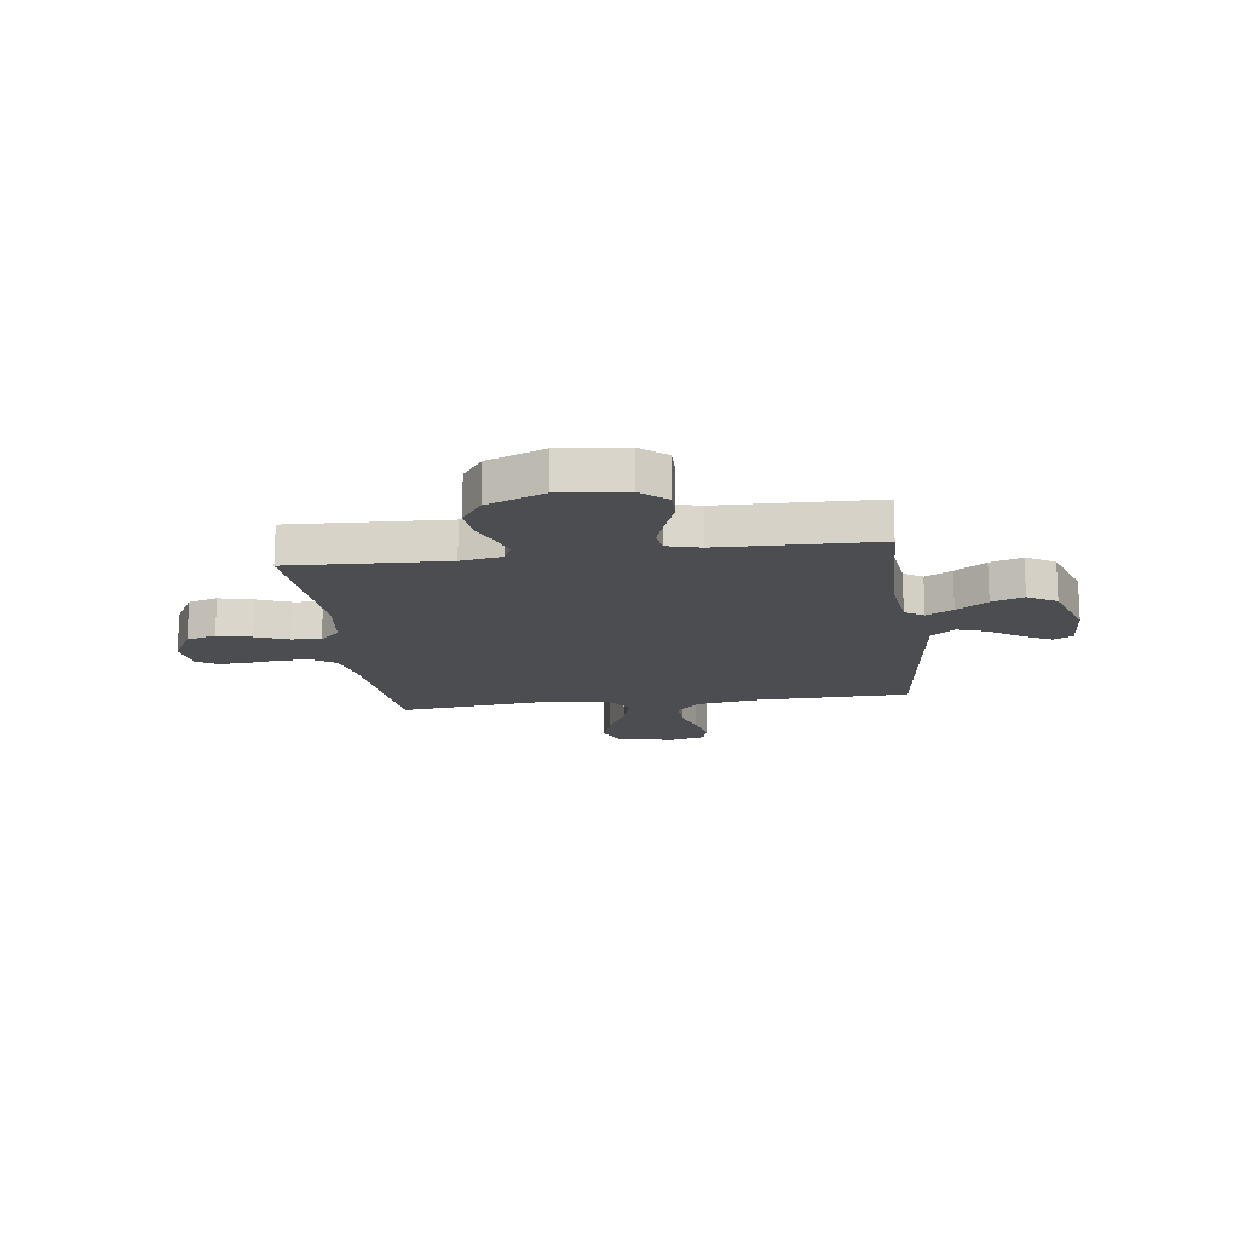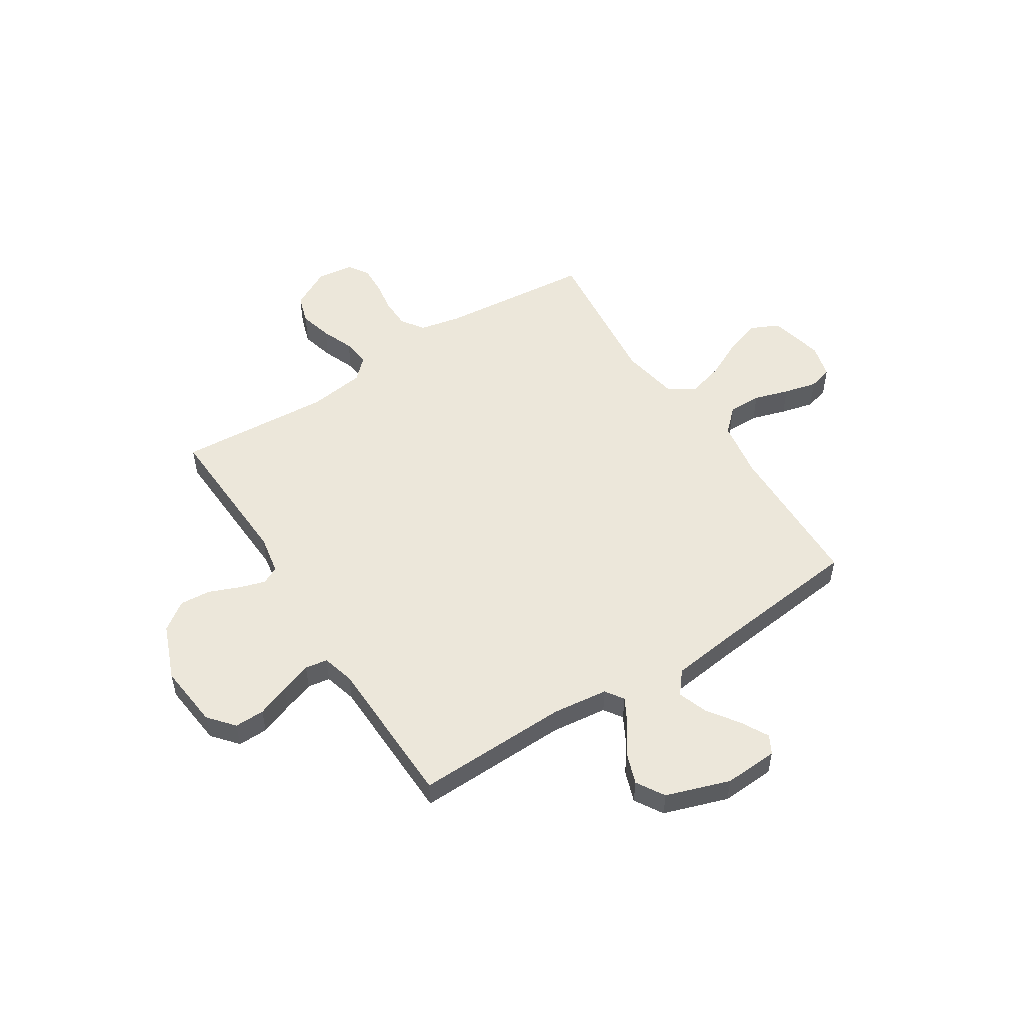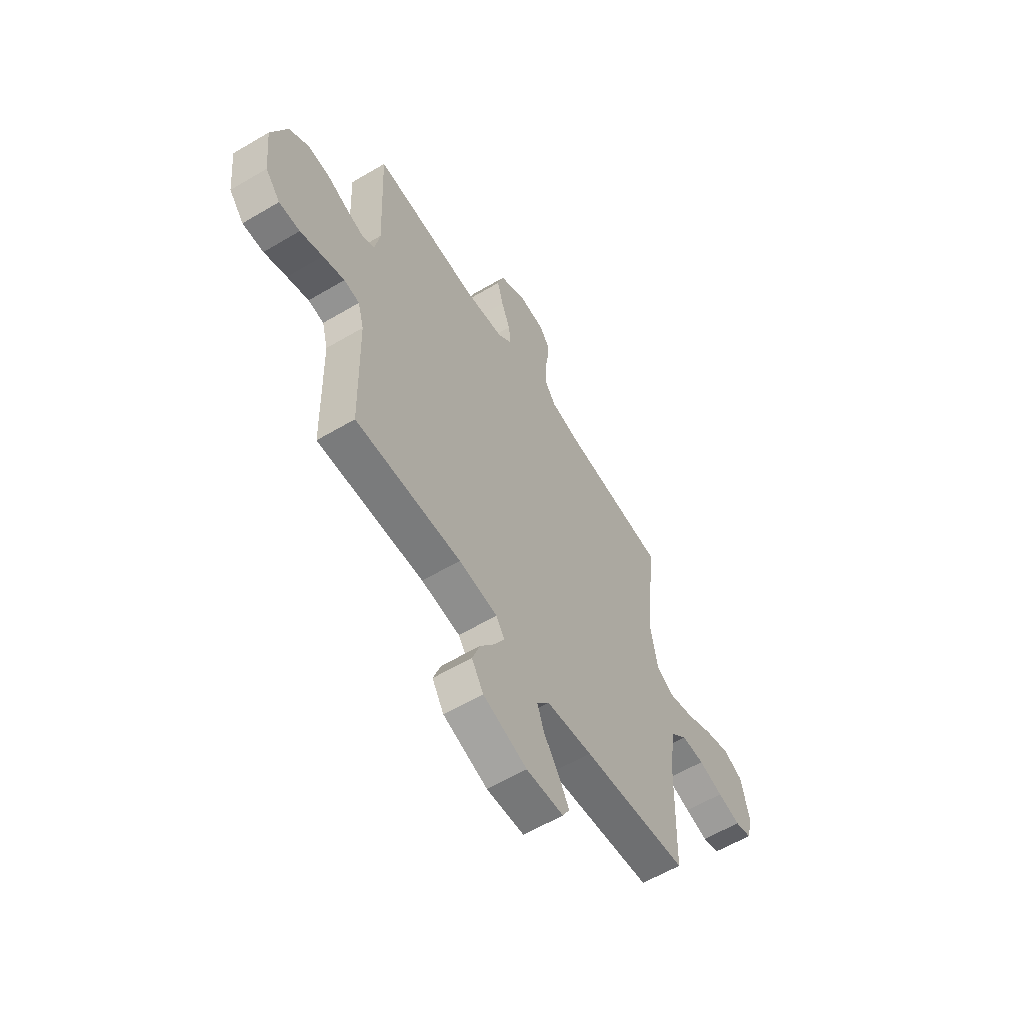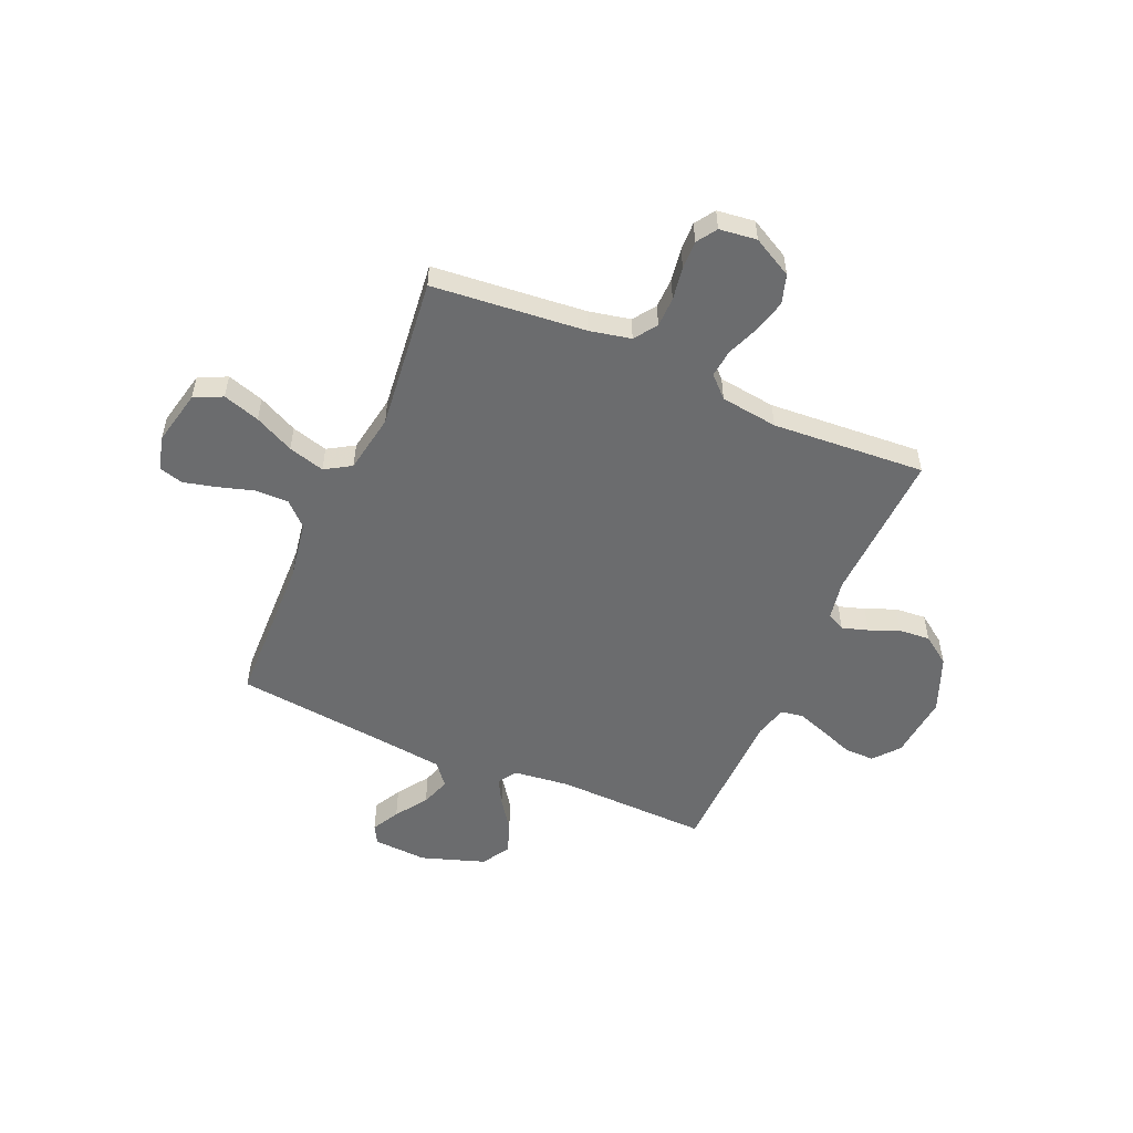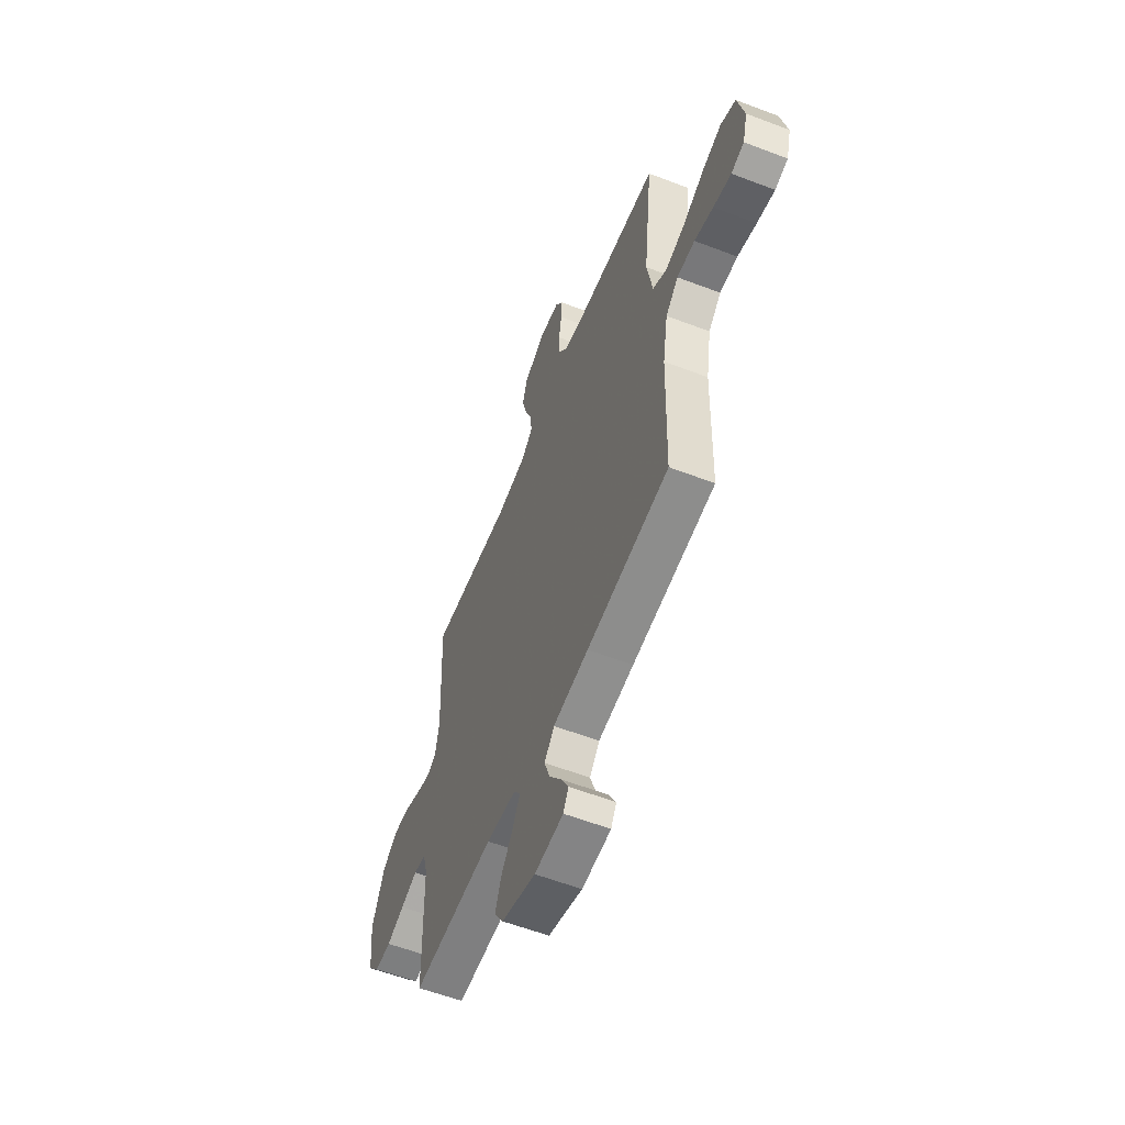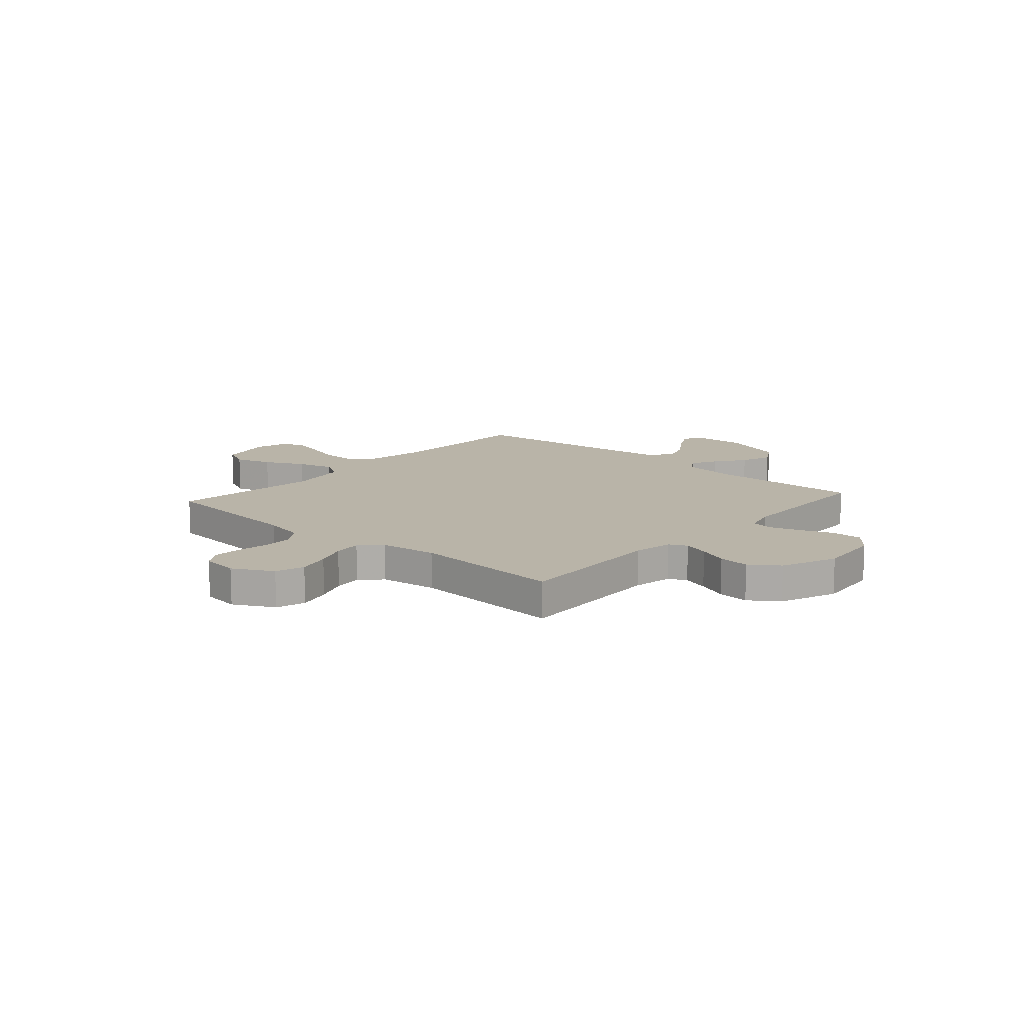
<metadata>
{"format":"obj","ext":"obj","renderer":"f3d","projection":"perspective","resolution":1024,"background":"white","views":[{"elev":-15.7,"azim":97.5,"up":"+Y"},{"elev":52.2,"azim":147.3,"up":"+Y"},{"elev":-59.6,"azim":121.3,"up":"+Z"},{"elev":-53.6,"azim":-23.4,"up":"+Y"},{"elev":-58.4,"azim":-111.6,"up":"+Z"},{"elev":13.1,"azim":41.6,"up":"+Y"}]}
</metadata>
<code>
v 0.5 0.07 0.5
v 0.487 0.07 0.2
v 0.501 0.07 0.122
v 0.536 0.07 0.105
v 0.587 0.07 0.121
v 0.646 0.07 0.145
v 0.707 0.07 0.15
v 0.763 0.07 0.11
v 0.807 0.07 0
v 0.794 0.07 -0.126
v 0.752 0.07 -0.176
v 0.693 0.07 -0.175
v 0.629 0.07 -0.151
v 0.568 0.07 -0.13
v 0.524 0.07 -0.137
v 0.507 0.07 -0.2
v 0.5 0.07 -0.5
v 0.2 0.07 -0.492
v 0.09 0.07 -0.505
v 0.066 0.07 -0.541
v 0.094 0.07 -0.592
v 0.136 0.07 -0.651
v 0.158 0.07 -0.712
v 0.125 0.07 -0.767
v 0 0.07 -0.809
v -0.106 0.07 -0.803
v -0.126 0.07 -0.767
v -0.097 0.07 -0.713
v -0.054 0.07 -0.651
v -0.034 0.07 -0.593
v -0.07 0.07 -0.549
v -0.2 0.07 -0.533
v -0.5 0.07 -0.5
v -0.508 0.07 -0.2
v -0.527 0.07 -0.086
v -0.573 0.07 -0.042
v -0.638 0.07 -0.043
v -0.707 0.07 -0.064
v -0.772 0.07 -0.08
v -0.819 0.07 -0.067
v -0.837 0.07 0
v -0.813 0.07 0.108
v -0.758 0.07 0.134
v -0.686 0.07 0.111
v -0.609 0.07 0.073
v -0.538 0.07 0.053
v -0.487 0.07 0.084
v -0.467 0.07 0.2
v -0.5 0.07 0.5
v -0.2 0.07 0.528
v -0.119 0.07 0.545
v -0.088 0.07 0.589
v -0.087 0.07 0.648
v -0.097 0.07 0.712
v -0.099 0.07 0.768
v -0.073 0.07 0.807
v 0 0.07 0.816
v 0.078 0.07 0.774
v 0.096 0.07 0.717
v 0.079 0.07 0.652
v 0.054 0.07 0.589
v 0.048 0.07 0.534
v 0.088 0.07 0.495
v 0.2 0.07 0.48
v 0.5 0 0.5
v 0.487 0 0.2
v 0.501 0 0.122
v 0.536 0 0.105
v 0.587 0 0.121
v 0.646 0 0.145
v 0.707 0 0.15
v 0.763 0 0.11
v 0.807 0 0
v 0.794 0 -0.126
v 0.752 0 -0.176
v 0.693 0 -0.175
v 0.629 0 -0.151
v 0.568 0 -0.13
v 0.524 0 -0.137
v 0.507 0 -0.2
v 0.5 0 -0.5
v 0.2 0 -0.492
v 0.09 0 -0.505
v 0.066 0 -0.541
v 0.094 0 -0.592
v 0.136 0 -0.651
v 0.158 0 -0.712
v 0.125 0 -0.767
v 0 0 -0.809
v -0.106 0 -0.803
v -0.126 0 -0.767
v -0.097 0 -0.713
v -0.054 0 -0.651
v -0.034 0 -0.593
v -0.07 0 -0.549
v -0.2 0 -0.533
v -0.5 0 -0.5
v -0.508 0 -0.2
v -0.527 0 -0.086
v -0.573 0 -0.042
v -0.638 0 -0.043
v -0.707 0 -0.064
v -0.772 0 -0.08
v -0.819 0 -0.067
v -0.837 0 0
v -0.813 0 0.108
v -0.758 0 0.134
v -0.686 0 0.111
v -0.609 0 0.073
v -0.538 0 0.053
v -0.487 0 0.084
v -0.467 0 0.2
v -0.5 0 0.5
v -0.2 0 0.528
v -0.119 0 0.545
v -0.088 0 0.589
v -0.087 0 0.648
v -0.097 0 0.712
v -0.099 0 0.768
v -0.073 0 0.807
v 0 0 0.816
v 0.078 0 0.774
v 0.096 0 0.717
v 0.079 0 0.652
v 0.054 0 0.589
v 0.048 0 0.534
v 0.088 0 0.495
v 0.2 0 0.48
f 58 59 60 61
f 56 57 58 61
f 56 61 62
f 53 54 55 56
f 52 53 56 62
f 51 52 62 63
f 48 49 50
f 47 48 50 51
f 42 43 44 45
f 42 45 46
f 41 42 46
f 40 41 46
f 37 38 39 40
f 37 40 46
f 36 37 46 47
f 32 33 34
f 31 32 34 35
f 26 27 28 29
f 26 29 30
f 25 26 30
f 24 25 30
f 21 22 23 24
f 20 21 24 30
f 19 20 30 31
f 16 17 18
f 15 16 18 19
f 10 11 12 13
f 10 13 14
f 9 10 14
f 8 9 14 15
f 5 6 7 8
f 4 5 8 15
f 64 1 2
f 63 64 2 3
f 35 36 47 51
f 35 51 63 3
f 15 19 31 35
f 3 4 15 35
f 125 124 123 122
f 125 122 121 120
f 126 125 120
f 120 119 118 117
f 126 120 117 116
f 127 126 116 115
f 114 113 112
f 115 114 112 111
f 109 108 107 106
f 110 109 106
f 110 106 105
f 110 105 104
f 104 103 102 101
f 110 104 101
f 111 110 101 100
f 98 97 96
f 99 98 96 95
f 93 92 91 90
f 94 93 90
f 94 90 89
f 94 89 88
f 88 87 86 85
f 94 88 85 84
f 95 94 84 83
f 82 81 80
f 83 82 80 79
f 77 76 75 74
f 78 77 74
f 78 74 73
f 79 78 73 72
f 72 71 70 69
f 79 72 69 68
f 66 65 128
f 67 66 128 127
f 115 111 100 99
f 67 127 115 99
f 99 95 83 79
f 99 79 68 67
f 1 65 66 2
f 2 66 67 3
f 3 67 68 4
f 4 68 69 5
f 5 69 70 6
f 6 70 71 7
f 7 71 72 8
f 8 72 73 9
f 9 73 74 10
f 10 74 75 11
f 11 75 76 12
f 12 76 77 13
f 13 77 78 14
f 14 78 79 15
f 15 79 80 16
f 16 80 81 17
f 17 81 82 18
f 18 82 83 19
f 19 83 84 20
f 20 84 85 21
f 21 85 86 22
f 22 86 87 23
f 23 87 88 24
f 24 88 89 25
f 25 89 90 26
f 26 90 91 27
f 27 91 92 28
f 28 92 93 29
f 29 93 94 30
f 30 94 95 31
f 31 95 96 32
f 32 96 97 33
f 33 97 98 34
f 34 98 99 35
f 35 99 100 36
f 36 100 101 37
f 37 101 102 38
f 38 102 103 39
f 39 103 104 40
f 40 104 105 41
f 41 105 106 42
f 42 106 107 43
f 43 107 108 44
f 44 108 109 45
f 45 109 110 46
f 46 110 111 47
f 47 111 112 48
f 48 112 113 49
f 49 113 114 50
f 50 114 115 51
f 51 115 116 52
f 52 116 117 53
f 53 117 118 54
f 54 118 119 55
f 55 119 120 56
f 56 120 121 57
f 57 121 122 58
f 58 122 123 59
f 59 123 124 60
f 60 124 125 61
f 61 125 126 62
f 62 126 127 63
f 63 127 128 64
f 64 128 65 1

</code>
